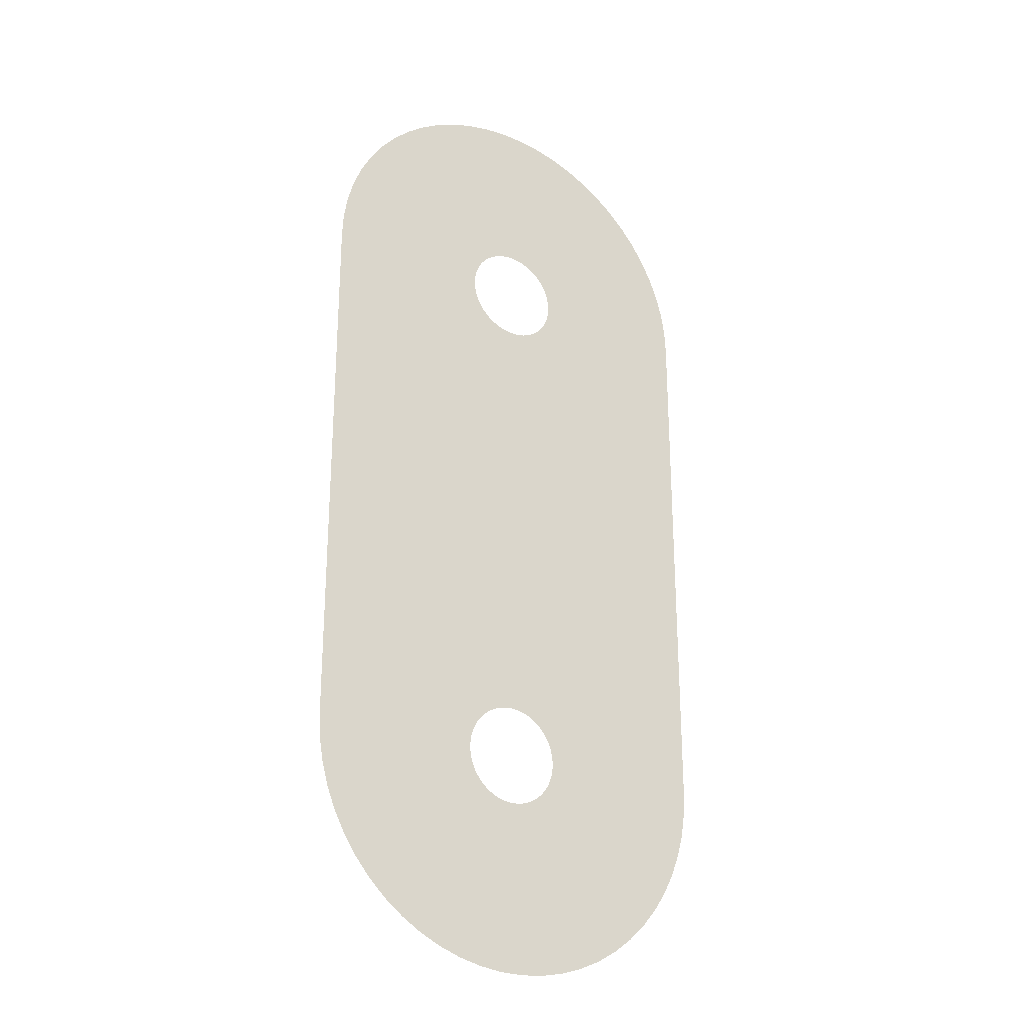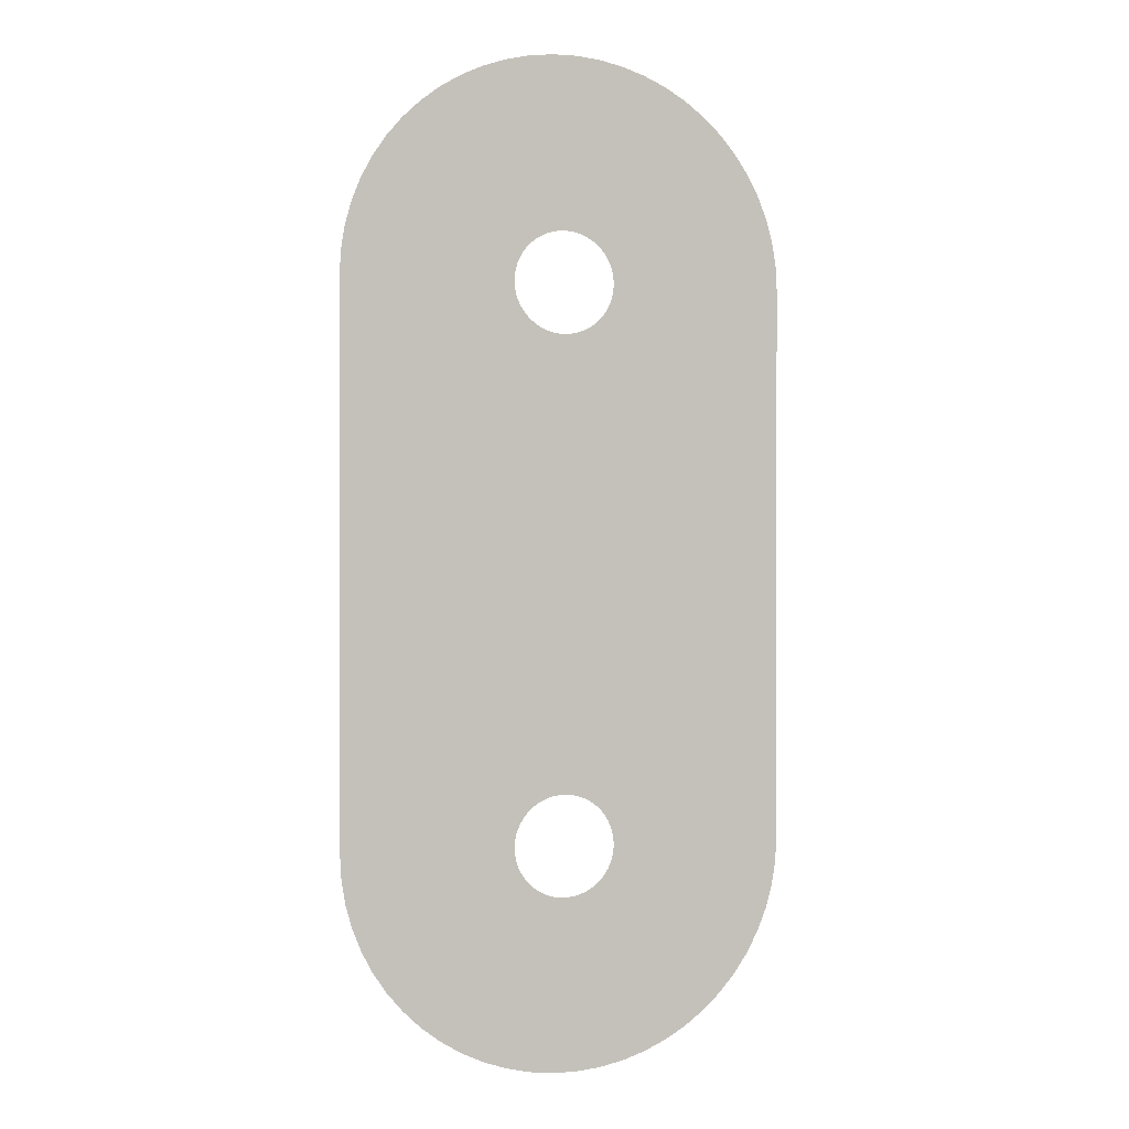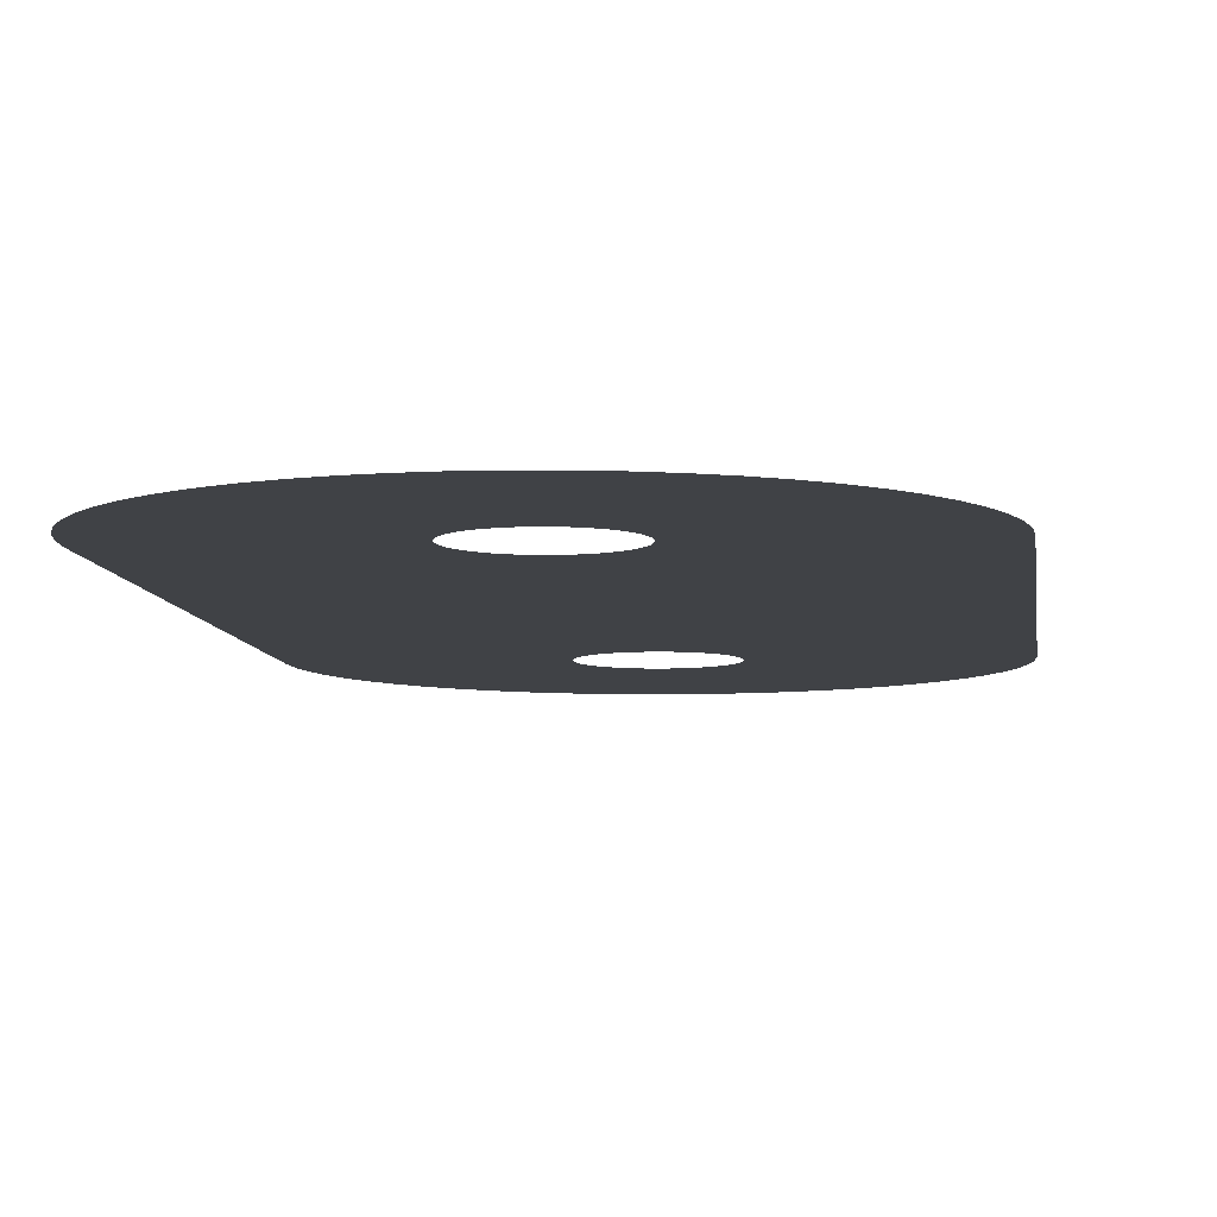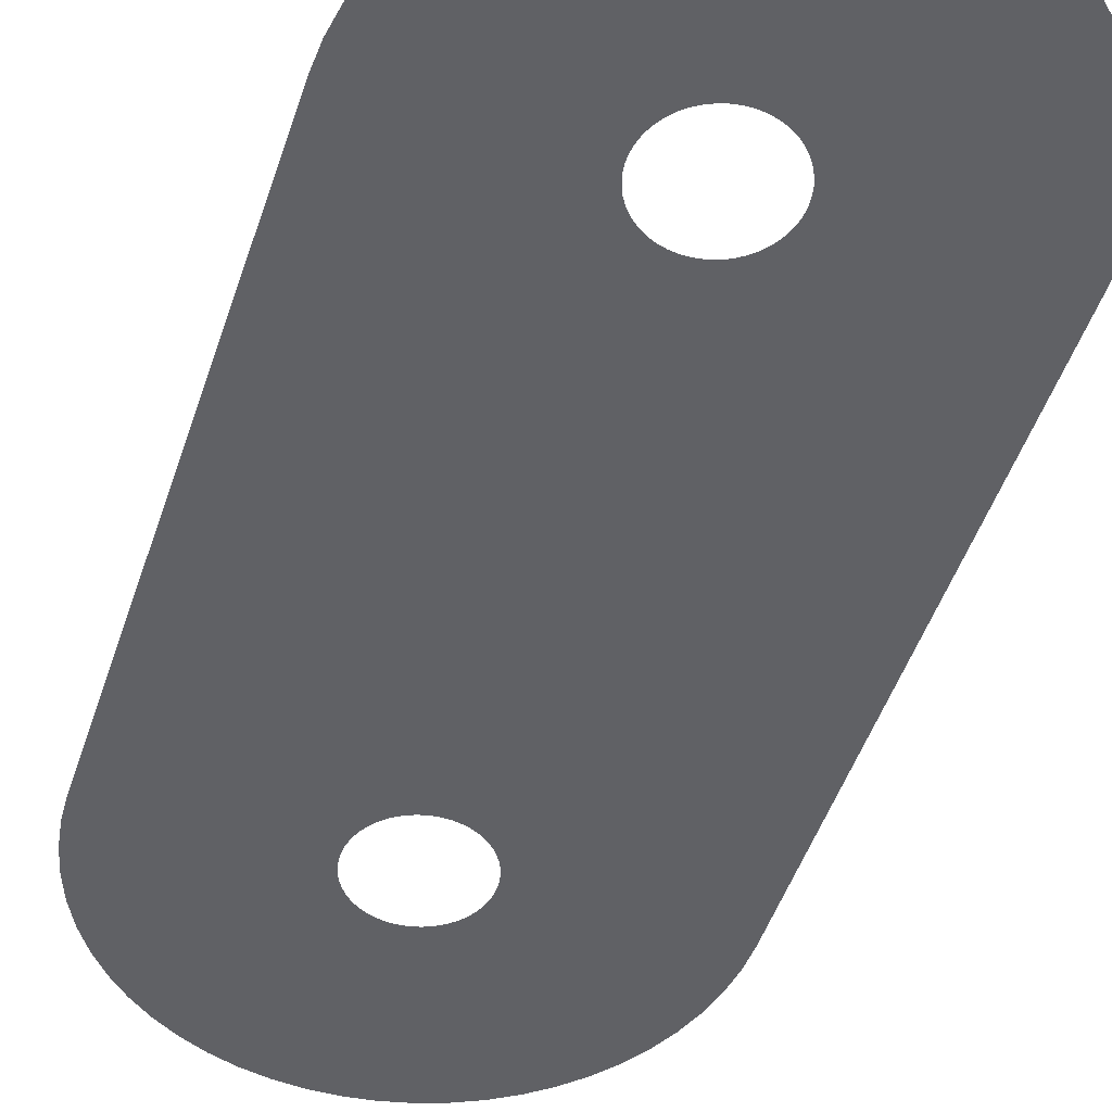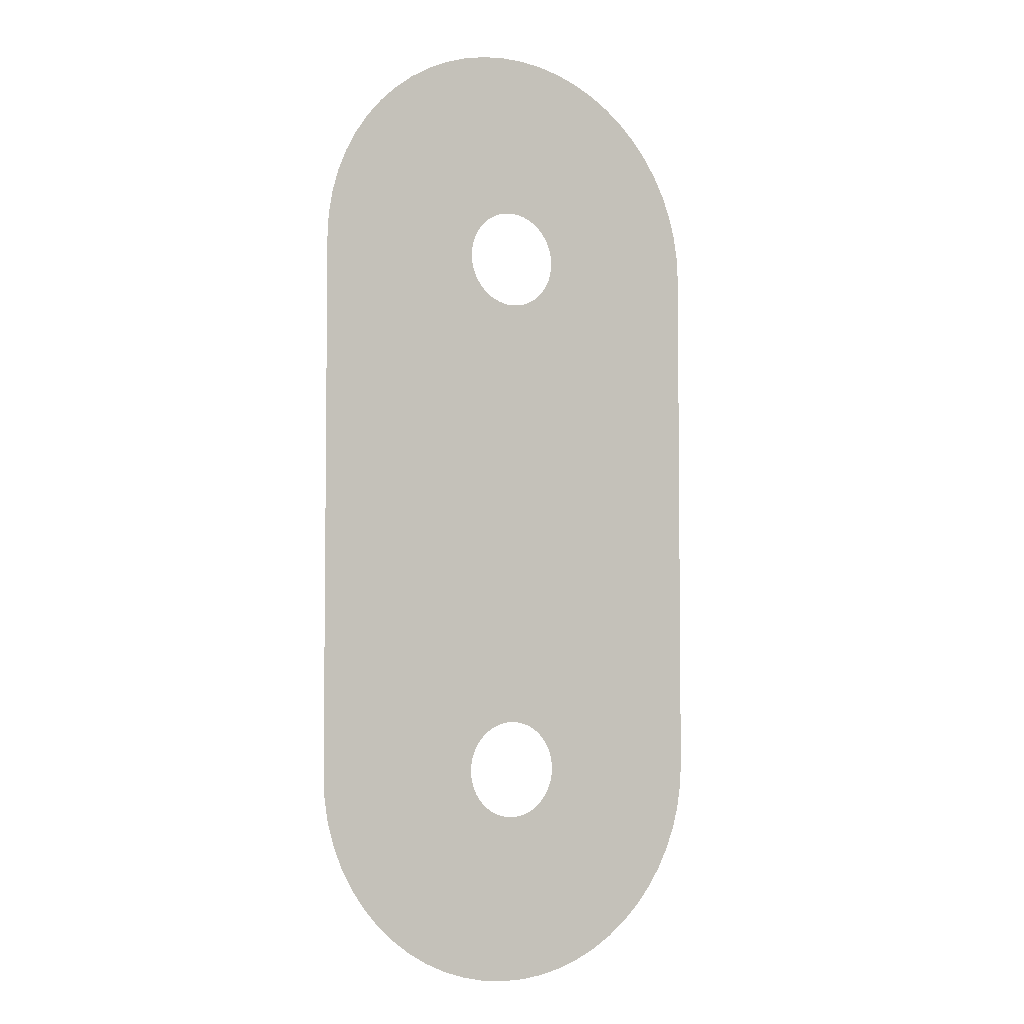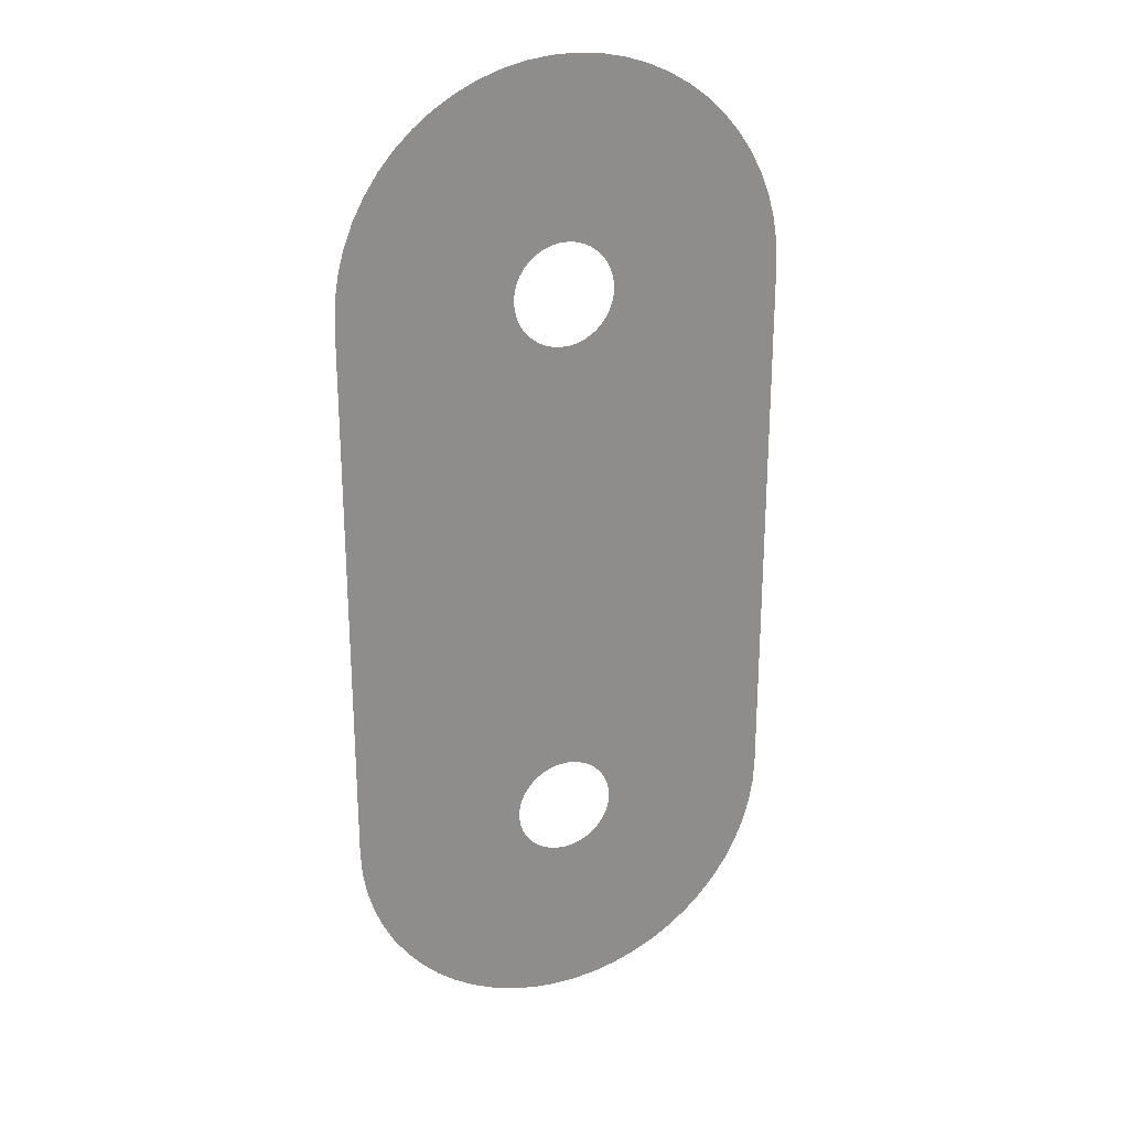
<metadata>
{"format":"obj","ext":"obj","renderer":"f3d","projection":"perspective","resolution":1024,"background":"white","views":[{"elev":-26.4,"azim":146.1,"up":"+Y"},{"elev":0.4,"azim":164.0,"up":"+Y"},{"elev":-6.4,"azim":6.1,"up":"+Z"},{"elev":-48.1,"azim":162.1,"up":"+Z"},{"elev":-4.3,"azim":148.9,"up":"+Y"},{"elev":25.6,"azim":-23.6,"up":"+Y"}]}
</metadata>
<code>
v 18.68 -85.42 -3.6
v 15.79 -84.45 -3.6
v 13.02 -83.17 -3.6
v 10.4 -81.59 -3.6
v 7.97 -79.74 -3.6
v 5.754 -77.65 -3.6
v 3.779 -75.32 -3.6
v 2.066 -72.79 -3.6
v 0.636 -70.1 -3.6
v -0.4937 -67.26 -3.6
v -1.31 -64.32 -3.6
v -1.804 -61.31 -3.6
v -1.969 -58.26 -3.6
v -1.969 11.74 -3.6
v -1.804 14.79 -3.6
v -1.31 17.8 -3.6
v -0.4937 20.74 -3.6
v 0.636 23.57 -3.6
v 2.066 26.27 -3.6
v 3.779 28.8 -3.6
v 5.754 31.12 -3.6
v 7.97 33.22 -3.6
v 10.4 35.07 -3.6
v 13.02 36.64 -3.6
v 15.79 37.93 -3.6
v 18.68 38.9 -3.6
v 21.66 39.56 -3.6
v 24.69 39.89 -3.6
v 27.75 39.89 -3.6
v 30.78 39.56 -3.6
v 33.76 38.9 -3.6
v 36.65 37.93 -3.6
v 39.42 36.64 -3.6
v 42.04 35.07 -3.6
v 44.47 33.22 -3.6
v 46.68 31.12 -3.6
v 48.66 28.8 -3.6
v 50.37 26.27 -3.6
v 51.8 23.57 -3.6
v 52.93 20.74 -3.6
v 53.75 17.8 -3.6
v 54.24 14.79 -3.6
v 54.41 11.74 -3.6
v 54.41 -58.26 -3.6
v 54.24 -61.31 -3.6
v 53.75 -64.32 -3.6
v 52.93 -67.26 -3.6
v 51.8 -70.1 -3.6
v 50.37 -72.79 -3.6
v 48.66 -75.32 -3.6
v 46.68 -77.65 -3.6
v 44.47 -79.74 -3.6
v 42.04 -81.59 -3.6
v 39.42 -83.17 -3.6
v 36.65 -84.45 -3.6
v 33.76 -85.42 -3.6
v 30.78 -86.08 -3.6
v 27.75 -86.41 -3.6
v 24.69 -86.41 -3.6
v 21.66 -86.08 -3.6
v 26.22 -64.66 -3.6
v 26.91 -64.62 -3.6
v 27.59 -64.51 -3.6
v 28.26 -64.33 -3.6
v 28.91 -64.07 -3.6
v 29.52 -63.74 -3.6
v 30.09 -63.36 -3.6
v 30.62 -62.91 -3.6
v 31.1 -62.4 -3.6
v 31.52 -61.85 -3.6
v 31.87 -61.26 -3.6
v 32.16 -60.63 -3.6
v 32.39 -59.97 -3.6
v 32.53 -59.3 -3.6
v 32.61 -58.61 -3.6
v 32.61 -57.91 -3.6
v 32.53 -57.23 -3.6
v 32.39 -56.55 -3.6
v 32.16 -55.89 -3.6
v 31.87 -55.26 -3.6
v 31.52 -54.67 -3.6
v 31.1 -54.12 -3.6
v 30.62 -53.61 -3.6
v 30.09 -53.17 -3.6
v 29.52 -52.78 -3.6
v 28.91 -52.45 -3.6
v 28.26 -52.2 -3.6
v 27.59 -52.01 -3.6
v 26.91 -51.9 -3.6
v 26.22 -51.86 -3.6
v 25.53 -51.9 -3.6
v 24.84 -52.01 -3.6
v 24.18 -52.2 -3.6
v 23.53 -52.45 -3.6
v 22.92 -52.78 -3.6
v 22.35 -53.17 -3.6
v 21.82 -53.61 -3.6
v 21.34 -54.12 -3.6
v 20.92 -54.67 -3.6
v 20.56 -55.26 -3.6
v 20.27 -55.89 -3.6
v 20.05 -56.55 -3.6
v 19.9 -57.23 -3.6
v 19.83 -57.91 -3.6
v 19.83 -58.61 -3.6
v 19.9 -59.3 -3.6
v 20.05 -59.97 -3.6
v 20.27 -60.63 -3.6
v 20.56 -61.26 -3.6
v 20.92 -61.85 -3.6
v 21.34 -62.4 -3.6
v 21.82 -62.91 -3.6
v 22.35 -63.36 -3.6
v 22.92 -63.74 -3.6
v 23.53 -64.07 -3.6
v 24.18 -64.33 -3.6
v 24.84 -64.51 -3.6
v 25.53 -64.62 -3.6
v 26.91 5.377 -3.6
v 27.59 5.489 -3.6
v 28.26 5.674 -3.6
v 28.91 5.931 -3.6
v 29.52 6.255 -3.6
v 30.09 6.644 -3.6
v 30.62 7.093 -3.6
v 31.1 7.596 -3.6
v 31.52 8.147 -3.6
v 31.87 8.741 -3.6
v 32.16 9.37 -3.6
v 32.39 10.03 -3.6
v 32.53 10.7 -3.6
v 32.61 11.39 -3.6
v 32.61 12.09 -3.6
v 32.53 12.77 -3.6
v 32.39 13.45 -3.6
v 32.16 14.11 -3.6
v 31.87 14.74 -3.6
v 31.52 15.33 -3.6
v 31.1 15.88 -3.6
v 30.62 16.39 -3.6
v 30.09 16.83 -3.6
v 29.52 17.22 -3.6
v 28.91 17.55 -3.6
v 28.26 17.8 -3.6
v 27.59 17.99 -3.6
v 26.91 18.1 -3.6
v 26.22 18.14 -3.6
v 25.53 18.1 -3.6
v 24.84 17.99 -3.6
v 24.18 17.8 -3.6
v 23.53 17.55 -3.6
v 22.92 17.22 -3.6
v 22.35 16.83 -3.6
v 21.82 16.39 -3.6
v 21.34 15.88 -3.6
v 20.92 15.33 -3.6
v 20.56 14.74 -3.6
v 20.27 14.11 -3.6
v 20.05 13.45 -3.6
v 19.9 12.77 -3.6
v 19.83 12.09 -3.6
v 19.83 11.39 -3.6
v 19.9 10.7 -3.6
v 20.05 10.03 -3.6
v 20.27 9.37 -3.6
v 20.56 8.741 -3.6
v 20.92 8.147 -3.6
v 21.34 7.596 -3.6
v 21.82 7.093 -3.6
v 22.35 6.644 -3.6
v 22.92 6.255 -3.6
v 23.53 5.931 -3.6
v 24.18 5.674 -3.6
v 24.84 5.489 -3.6
v 25.53 5.377 -3.6
v 26.22 5.339 -3.6
f 2 116 115
f 109 8 110
f 113 4 114
f 111 110 7
f 12 105 13
f 12 11 106
f 54 53 66
f 99 98 13
f 13 97 96
f 68 51 69
f 13 102 101
f 139 36 140
f 23 22 153
f 24 23 152
f 28 27 148
f 27 26 149
f 31 30 145
f 32 31 144
f 33 32 143
f 38 37 138
f 138 37 139
f 132 43 133
f 22 21 154
f 125 43 126
f 75 74 45
f 44 75 45
f 107 10 108
f 53 52 67
f 67 52 68
f 64 56 55
f 65 64 55
f 54 65 55
f 57 63 62
f 6 5 112
f 57 56 63
f 63 56 64
f 62 58 57
f 1 117 116
f 58 62 61
f 59 58 61
f 118 59 61
f 118 60 59
f 66 65 54
f 53 67 66
f 13 171 14
f 68 52 51
f 69 51 50
f 50 70 69
f 50 49 70
f 70 49 71
f 71 49 48
f 72 71 48
f 47 72 48
f 47 73 72
f 47 46 73
f 73 46 74
f 74 46 45
f 44 76 75
f 44 77 76
f 44 78 77
f 44 79 78
f 44 80 79
f 44 81 80
f 44 82 81
f 44 83 82
f 44 84 83
f 44 85 84
f 44 123 85
f 88 87 120
f 89 88 120
f 119 89 120
f 119 176 89
f 89 176 90
f 122 121 86
f 174 93 92
f 13 95 171
f 172 94 173
f 166 14 167
f 14 169 168
f 13 96 95
f 98 97 13
f 99 13 100
f 100 13 101
f 13 103 102
f 13 104 103
f 13 105 104
f 12 106 105
f 11 107 106
f 11 10 107
f 10 9 108
f 108 9 109
f 109 9 8
f 110 8 7
f 111 7 6
f 112 111 6
f 113 112 5
f 4 113 5
f 3 114 4
f 3 115 114
f 3 2 115
f 2 1 116
f 1 60 117
f 117 60 118
f 90 176 91
f 154 21 155
f 120 87 121
f 155 20 156
f 121 87 86
f 86 85 123
f 86 123 122
f 123 43 124
f 44 43 123
f 124 43 125
f 128 127 43
f 127 126 43
f 129 43 130
f 128 43 129
f 43 132 131
f 43 131 130
f 133 43 42
f 41 134 42
f 134 133 42
f 40 135 41
f 135 134 41
f 39 136 40
f 136 135 40
f 38 137 39
f 137 136 39
f 38 138 137
f 139 37 36
f 140 36 35
f 34 141 35
f 141 140 35
f 33 142 34
f 142 141 34
f 33 143 142
f 32 144 143
f 31 145 144
f 29 146 30
f 146 145 30
f 28 147 29
f 147 146 29
f 28 148 147
f 27 149 148
f 25 150 26
f 150 149 26
f 24 151 25
f 151 150 25
f 24 152 151
f 23 153 152
f 22 154 153
f 155 21 20
f 156 20 19
f 157 156 19
f 18 157 19
f 18 158 157
f 18 17 158
f 158 17 159
f 159 17 16
f 160 159 16
f 15 160 16
f 15 161 160
f 15 14 161
f 161 14 162
f 162 14 163
f 163 14 164
f 164 14 165
f 165 14 166
f 14 168 167
f 170 169 14
f 171 170 14
f 94 171 95
f 94 172 171
f 93 173 94
f 93 174 173
f 92 91 174
f 174 91 175
f 175 91 176

</code>
